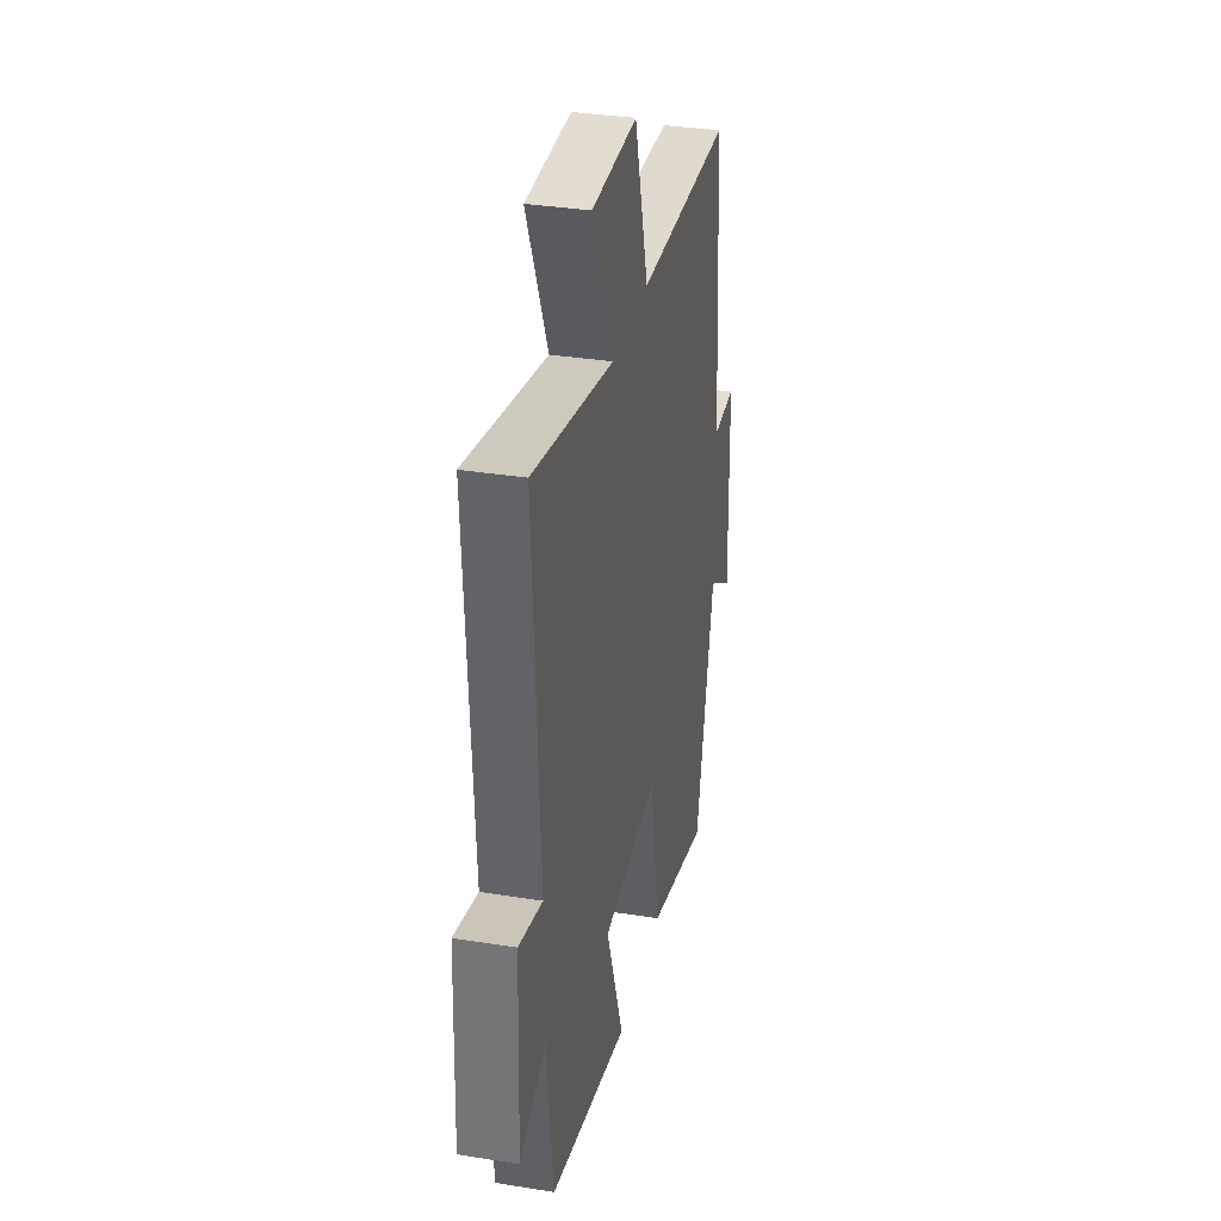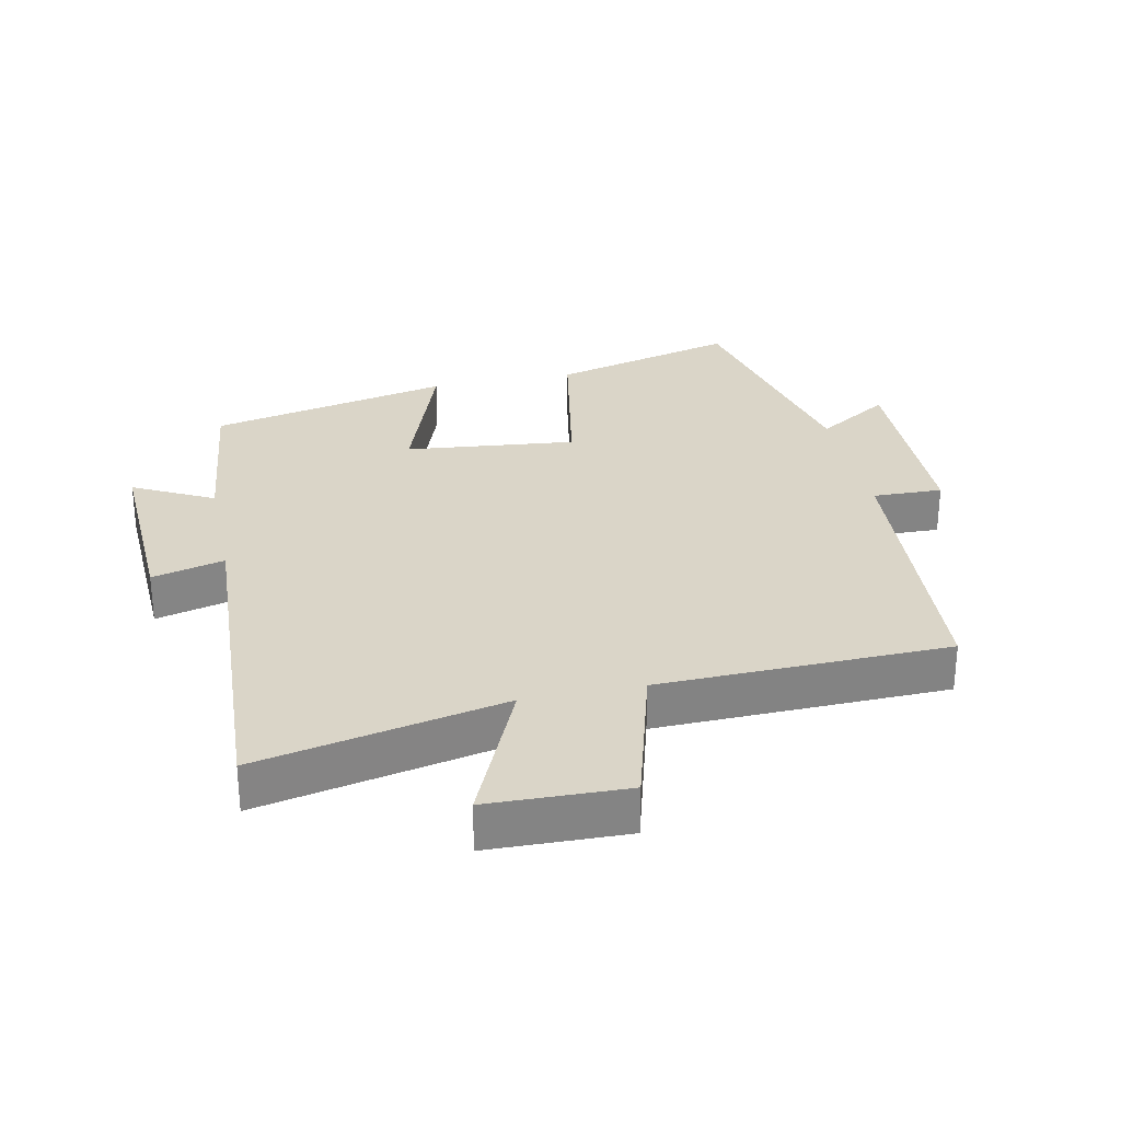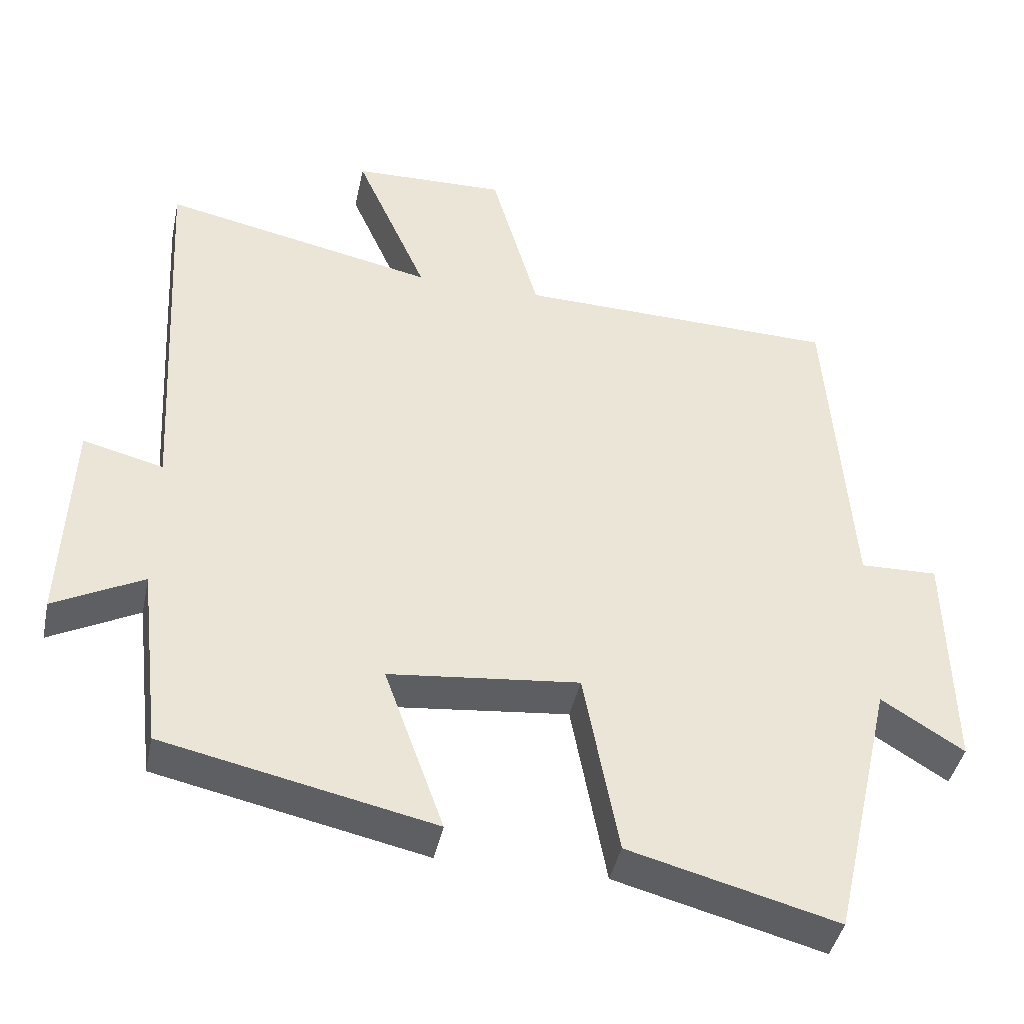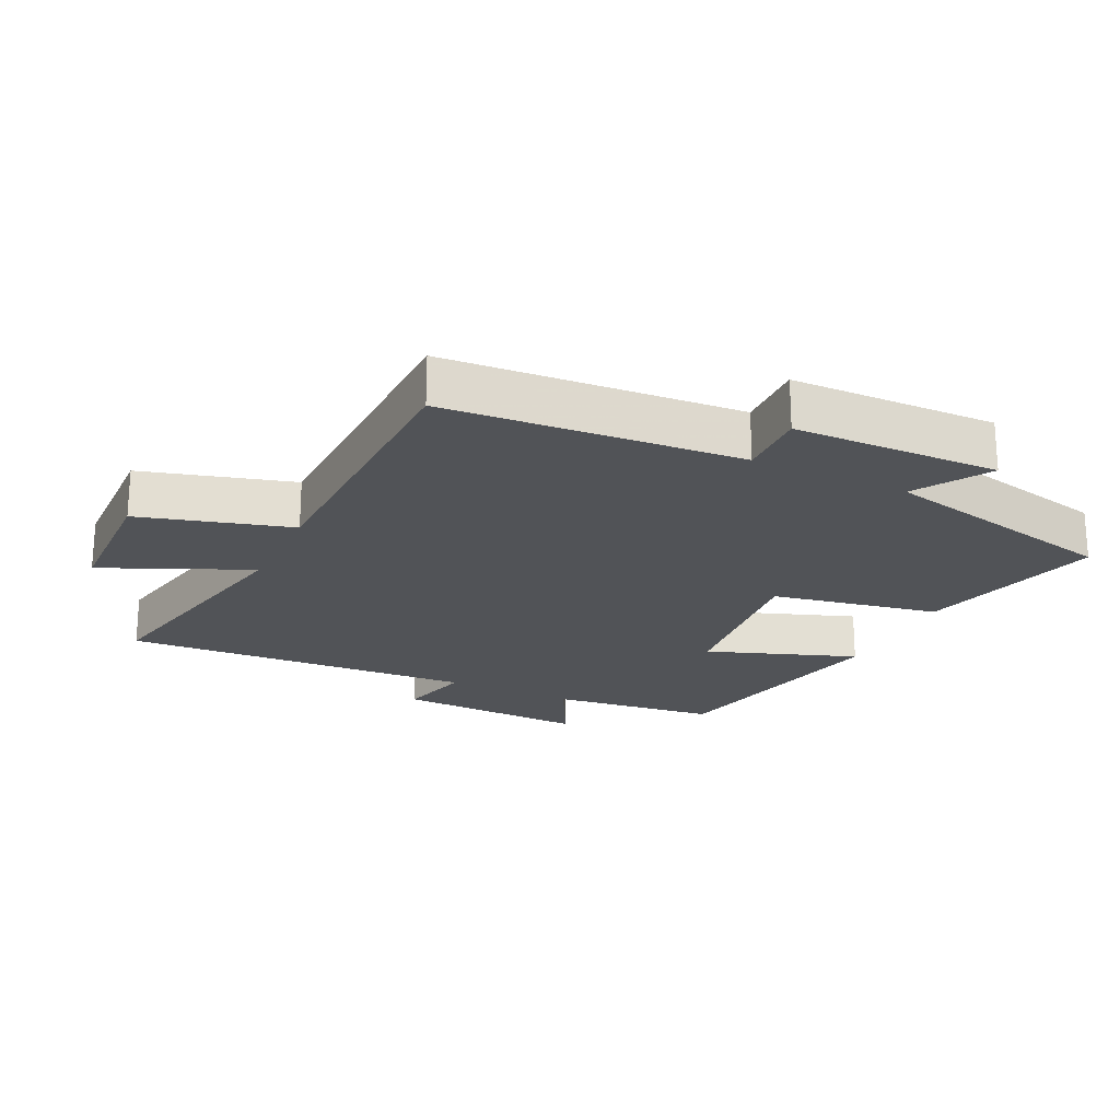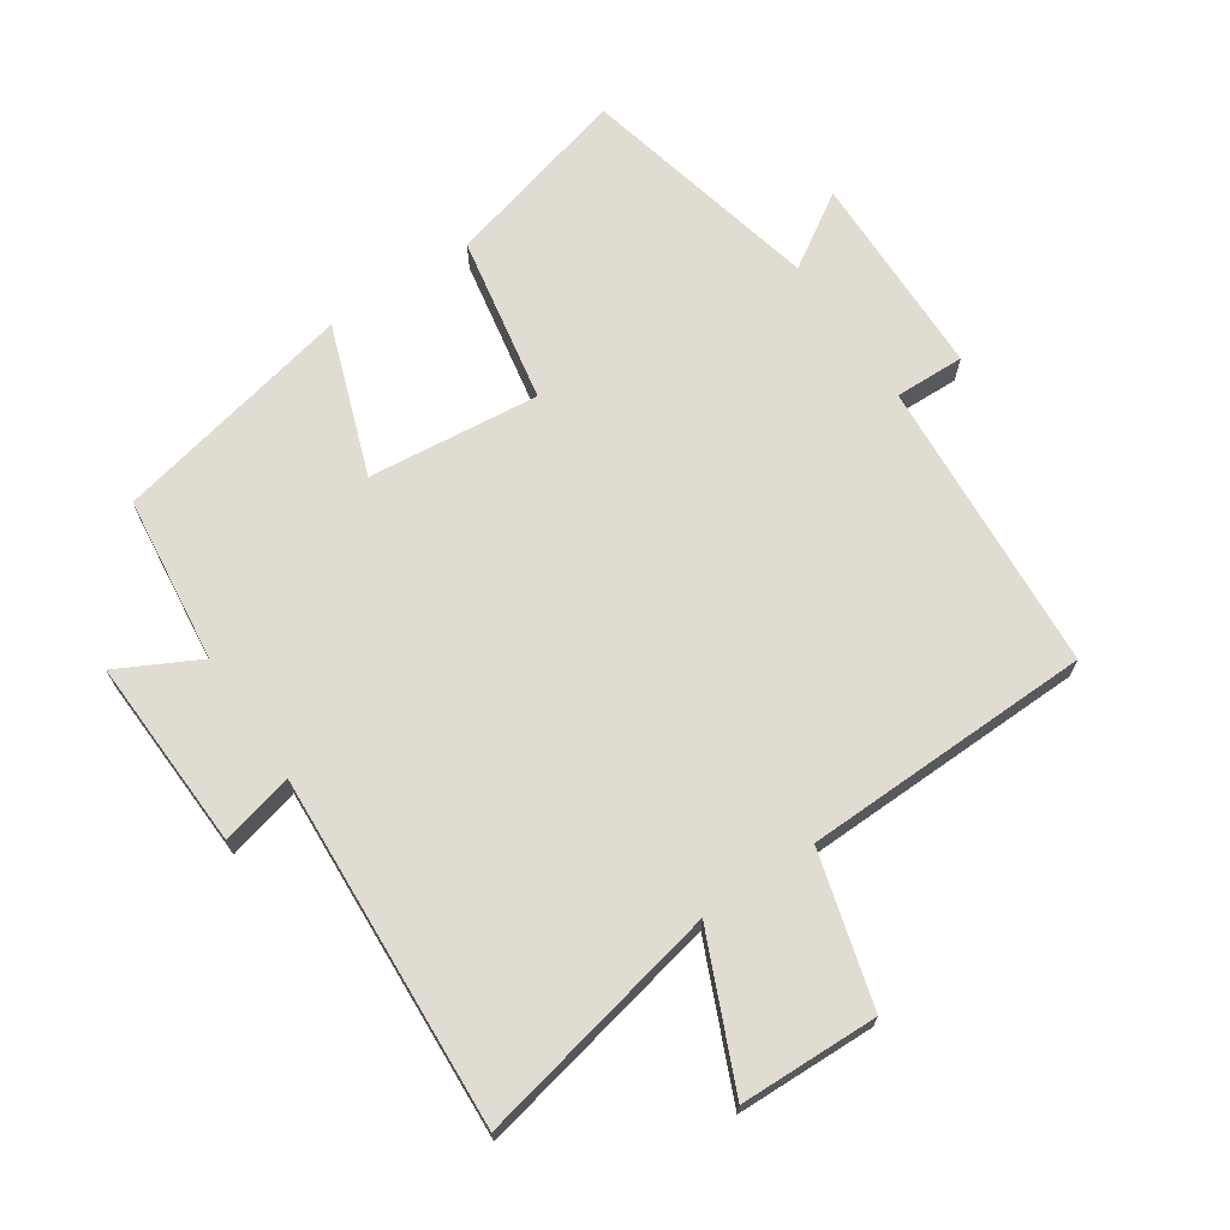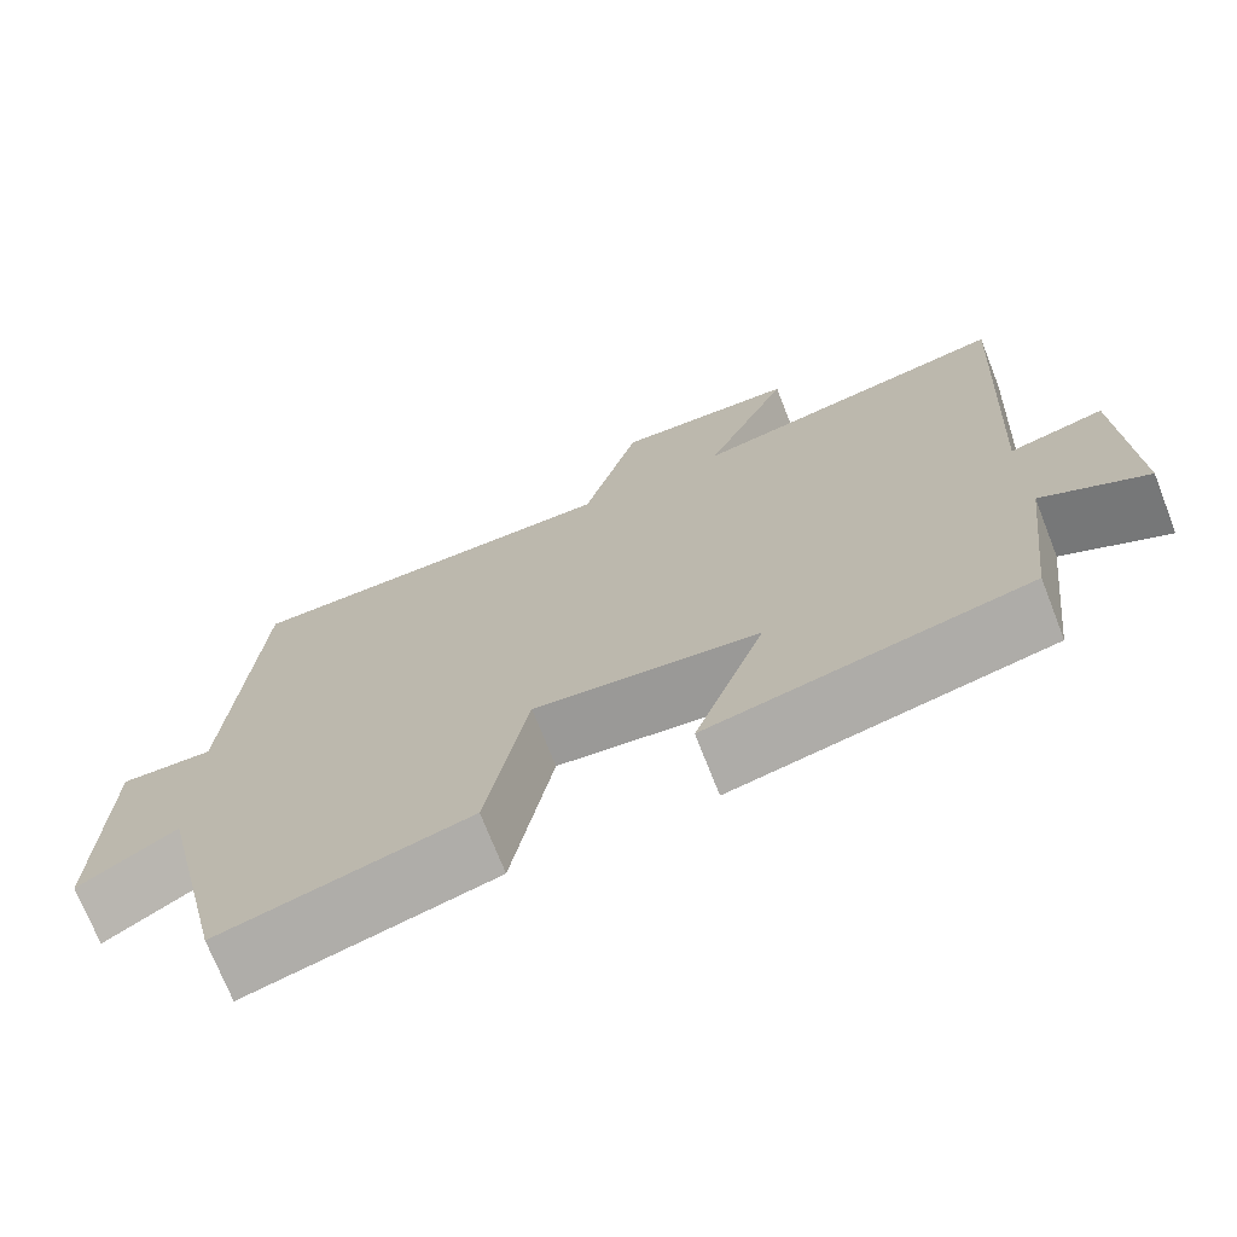
<metadata>
{"format":"obj","ext":"obj","renderer":"f3d","projection":"perspective","resolution":1024,"background":"white","views":[{"elev":33.9,"azim":-77.7,"up":"+Z"},{"elev":29.1,"azim":-11.9,"up":"+Y"},{"elev":-42.3,"azim":-11.8,"up":"+Z"},{"elev":-22.0,"azim":64.5,"up":"+Y"},{"elev":69.2,"azim":-34.0,"up":"+Y"},{"elev":-72.2,"azim":-158.6,"up":"+Z"}]}
</metadata>
<code>
v -0.53 0.07 0.579
v -0.153 0.07 0.5
v -0.252 0.07 0.725
v -0.04 0.07 0.731
v 0.025 0.07 0.5
v 0.468 0.07 0.49
v 0.5 0.07 0.038
v 0.607 0.07 0.041
v 0.613 0.07 -0.275
v 0.5 0.07 -0.204
v 0.415 0.07 -0.575
v 0.129 0.07 -0.5
v 0.081 0.07 -0.243
v -0.181 0.07 -0.271
v -0.099 0.07 -0.5
v -0.47 0.07 -0.42
v -0.5 0.07 -0.164
v -0.623 0.07 -0.228
v -0.611 0.07 0.066
v -0.5 0.07 0.038
v -0.53 0 0.579
v -0.153 0 0.5
v -0.252 0 0.725
v -0.04 0 0.731
v 0.025 0 0.5
v 0.468 0 0.49
v 0.5 0 0.038
v 0.607 0 0.041
v 0.613 0 -0.275
v 0.5 0 -0.204
v 0.415 0 -0.575
v 0.129 0 -0.5
v 0.081 0 -0.243
v -0.181 0 -0.271
v -0.099 0 -0.5
v -0.47 0 -0.42
v -0.5 0 -0.164
v -0.623 0 -0.228
v -0.611 0 0.066
v -0.5 0 0.038
f 17 18 19 20
f 15 16 17 20
f 14 15 20 1
f 13 14 1 2
f 10 11 12 13
f 10 13 2
f 7 8 9 10
f 5 6 7 10
f 5 10 2 3
f 3 4 5
f 40 39 38 37
f 40 37 36 35
f 21 40 35 34
f 22 21 34 33
f 33 32 31 30
f 22 33 30
f 30 29 28 27
f 30 27 26 25
f 23 22 30 25
f 25 24 23
f 1 21 22 2
f 2 22 23 3
f 3 23 24 4
f 4 24 25 5
f 5 25 26 6
f 6 26 27 7
f 7 27 28 8
f 8 28 29 9
f 9 29 30 10
f 10 30 31 11
f 11 31 32 12
f 12 32 33 13
f 13 33 34 14
f 14 34 35 15
f 15 35 36 16
f 16 36 37 17
f 17 37 38 18
f 18 38 39 19
f 19 39 40 20
f 20 40 21 1

</code>
